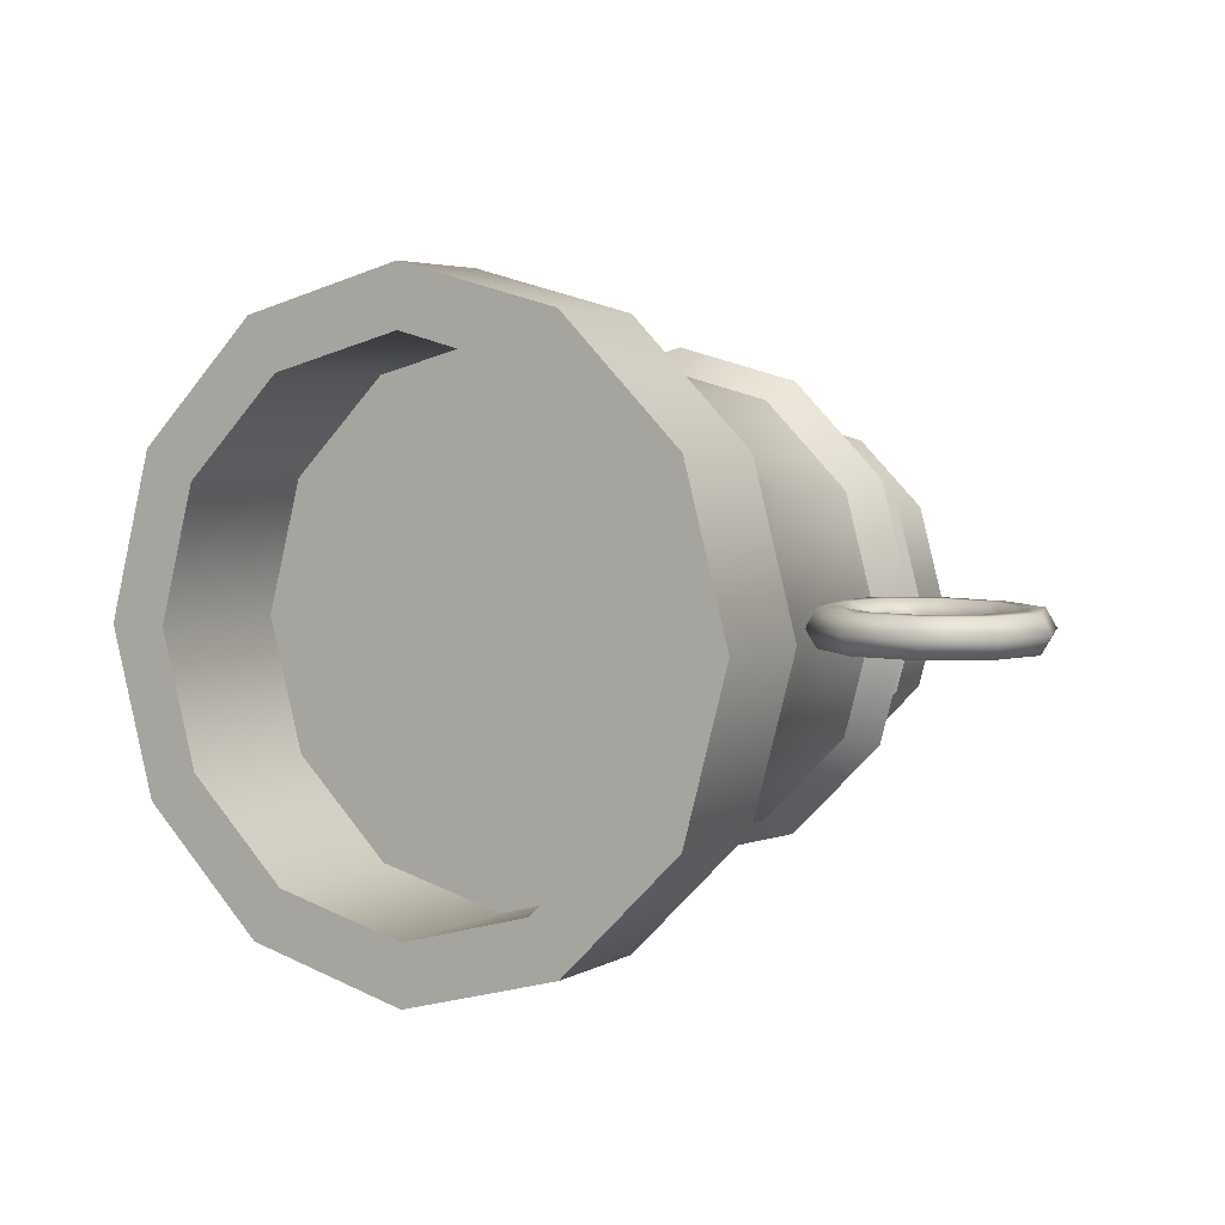
<metadata>
{"format":"obj","ext":"obj","renderer":"f3d","projection":"perspective","resolution":1024,"background":"white","views":[{"elev":4.3,"azim":-148.9,"up":"+Z"}]}
</metadata>
<code>
g meger3d_Char_sundries_C3_2
v -0.2458 0.2229 -0.1419
v -0.1419 0.2229 -0.2458
v -0.1557 0.2277 -0.2698
v -0.2698 0.2277 -0.1557
v 0 0.2277 -0.3115
v 0 0.2229 -0.2838
v -0.2838 0.2229 0
v -0.3115 0.2277 0
v -0.2458 0.2229 0.1419
v -0.2698 0.2277 0.1557
v -0.1419 0.2229 0.2458
v -0.1557 0.2277 0.2698
v 0 0.2229 0.2838
v 0 0.2277 0.3115
v -0.09183 -0.3436 -0.159
v -0.159 -0.3436 -0.09183
v 0 -0.3436 0
v 0 -0.3436 -0.1837
v -0.1837 -0.3436 0
v -0.159 -0.3436 0.09183
v -0.09183 -0.3436 0.159
v 0 -0.3436 0.1837
v -0.2213 0.1918 -0.1278
v -0.1278 0.1918 -0.2213
v 0 0.1918 0
v 0 0.1918 -0.2556
v -0.2556 0.1918 0
v -0.2213 0.1918 0.1278
v -0.1278 0.1918 0.2213
v 0 0.1918 0.2556
v 0 -0.08922 0.2302
v -0.1151 -0.08922 0.1993
v -0.1177 0.05461 0.2038
v 0 0.05461 0.2353
v -0.2038 0.05461 0.1177
v -0.1993 -0.08922 0.1151
v -0.2353 0.05461 0
v -0.2302 -0.08922 0
v -0.2038 0.05461 -0.1177
v -0.1993 -0.08922 -0.1151
v -0.1177 0.05461 -0.2038
v -0.1151 -0.08922 -0.1993
v 0 0.05461 -0.2353
v 0 -0.08922 -0.2302
v -0.1419 0.2229 0.2458
v 0 0.2229 0.2838
v -0.2458 0.2229 0.1419
v -0.2838 0.2229 0
v -0.2458 0.2229 -0.1419
v -0.1419 0.2229 -0.2458
v 0 0.2229 -0.2838
v 0 -0.1281 0.2513
v -0.1256 -0.1281 0.2176
v -0.1151 -0.08922 0.1993
v 0 -0.08922 0.2302
v -0.1993 -0.08922 0.1151
v -0.2176 -0.1281 0.1256
v -0.2302 -0.08922 0
v -0.2513 -0.1281 0
v -0.1993 -0.08922 -0.1151
v -0.2176 -0.1281 -0.1256
v -0.1151 -0.08922 -0.1993
v -0.1256 -0.1281 -0.2176
v 0 -0.08922 -0.2302
v 0 -0.1281 -0.2513
v 0 -0.1639 0.2322
v -0.1161 -0.1639 0.2011
v -0.1256 -0.1281 0.2176
v 0 -0.1281 0.2513
v -0.2176 -0.1281 0.1256
v -0.2011 -0.1639 0.1161
v -0.2513 -0.1281 0
v -0.2322 -0.1639 0
v -0.2176 -0.1281 -0.1256
v -0.2011 -0.1639 -0.1161
v -0.1256 -0.1281 -0.2176
v -0.1161 -0.1639 -0.2011
v 0 -0.1281 -0.2513
v 0 -0.1639 -0.2322
v -0.2698 0.2277 -0.1557
v -0.1557 0.2277 -0.2698
v -0.1563 0.3436 -0.2708
v -0.2708 0.3436 -0.1563
v -0.3115 0.2277 0
v -0.3127 0.3436 0
v -0.2698 0.2277 0.1557
v -0.2708 0.3436 0.1563
v -0.1557 0.2277 0.2698
v -0.1563 0.3436 0.2708
v 0 0.2277 0.3115
v 0 0.3436 0.3127
v 0 0.3436 -0.3127
v 0 0.2277 -0.3115
v -0.2708 0.3436 -0.1563
v -0.1563 0.3436 -0.2708
v -0.1278 0.3436 -0.2213
v -0.2213 0.3436 -0.1278
v 0 0.3436 -0.2556
v 0 0.3436 -0.3127
v -0.3127 0.3436 0
v -0.2556 0.3436 0
v -0.2708 0.3436 0.1563
v -0.2213 0.3436 0.1278
v -0.1563 0.3436 0.2708
v -0.1278 0.3436 0.2213
v 0 0.3436 0.3127
v 0 0.3436 0.2556
v -0.2213 0.3436 -0.1278
v -0.1278 0.3436 -0.2213
v -0.1278 0.1918 -0.2213
v -0.2213 0.1918 -0.1278
v 0 0.1918 -0.2556
v 0 0.3436 -0.2556
v -0.2556 0.3436 0
v -0.2556 0.1918 0
v -0.2213 0.3436 0.1278
v -0.2213 0.1918 0.1278
v -0.1278 0.3436 0.2213
v -0.1278 0.1918 0.2213
v 0 0.3436 0.2556
v 0 0.1918 0.2556
v -0.1161 -0.1639 -0.2011
v -0.2011 -0.1639 -0.1161
v -0.08135 -0.1941 -0.04697
v -0.04697 -0.1941 -0.08135
v 0 -0.1639 -0.2322
v 0 -0.1941 -0.09393
v -0.09393 -0.1941 0
v -0.2322 -0.1639 0
v -0.08135 -0.1941 0.04697
v -0.2011 -0.1639 0.1161
v -0.04697 -0.1941 0.08135
v -0.1161 -0.1639 0.2011
v 0 -0.1941 0.09393
v 0 -0.1639 0.2322
v -0.04697 -0.1941 -0.08135
v -0.08135 -0.1941 -0.04697
v -0.08135 -0.2467 -0.04697
v -0.04697 -0.2467 -0.08135
v 0 -0.1941 -0.09393
v 0 -0.2467 -0.09393
v -0.09393 -0.2467 0
v -0.09393 -0.1941 0
v -0.08135 -0.2467 0.04697
v -0.08135 -0.1941 0.04697
v -0.04697 -0.2467 0.08135
v -0.04697 -0.1941 0.08135
v 0 -0.2467 0.09393
v 0 -0.1941 0.09393
v -0.04697 -0.2467 -0.08135
v -0.08135 -0.2467 -0.04697
v -0.159 -0.2905 -0.09183
v -0.09183 -0.2905 -0.159
v 0 -0.2467 -0.09393
v 0 -0.2905 -0.1837
v -0.1837 -0.2905 0
v -0.09393 -0.2467 0
v -0.159 -0.2905 0.09183
v -0.08135 -0.2467 0.04697
v -0.09183 -0.2905 0.159
v -0.04697 -0.2467 0.08135
v 0 -0.2905 0.1837
v 0 -0.2467 0.09393
v -0.09183 -0.2905 -0.159
v -0.159 -0.2905 -0.09183
v -0.159 -0.3436 -0.09183
v -0.09183 -0.3436 -0.159
v 0 -0.2905 -0.1837
v 0 -0.3436 -0.1837
v -0.1837 -0.3436 0
v -0.1837 -0.2905 0
v -0.159 -0.3436 0.09183
v -0.159 -0.2905 0.09183
v -0.09183 -0.3436 0.159
v -0.09183 -0.2905 0.159
v 0 -0.3436 0.1837
v 0 -0.2905 0.1837
v -0.355 0.08078 0
v -0.3912 0.05798 0
v -0.4015 0.06817 0.01811
v -0.3601 0.09492 0.01811
v -0.3079 0.07243 0
v -0.3066 0.08666 0.01811
v -0.2668 0.03345 0
v -0.2599 0.04319 0.01811
v -0.2471 -0.02164 0
v -0.2375 -0.01978 0.01811
v -0.2577 -0.0689 0
v -0.2492 -0.07505 0.01811
v -0.2955 -0.08824 0
v -0.2931 -0.09632 0.01811
v -0.345 -0.07431 0
v -0.3499 -0.08066 0.01811
v -0.3862 -0.03532 0
v -0.3966 -0.03719 0.01811
v -0.4033 0.01418 0
v -0.4157 0.01838 0.01811
v -0.2459 0.06199 0.01811
v -0.3034 0.1136 0.01811
v -0.218 -0.01654 0.01811
v -0.2323 -0.08735 0.01811
v -0.2881 -0.113 0.01811
v -0.3593 -0.09404 0.01811
v -0.4167 -0.0424 0.01811
v -0.4394 0.02462 0.01811
v -0.421 0.08615 0.01811
v -0.3694 0.1211 0.01811
v -0.4302 0.09407 0
v -0.3736 0.1332 0
v -0.3014 0.1265 0
v -0.2388 0.07107 0
v -0.2091 -0.01315 0
v -0.2864 -0.1195 0
v -0.3639 -0.1011 0
v -0.4509 0.02678 0
v -0.2238 -0.09349 0
v -0.4265 -0.04568 0
v -0.3736 0.1332 0
v -0.4302 0.09407 0
v -0.421 0.08615 -0.01811
v -0.3694 0.1211 -0.01811
v -0.3014 0.1265 0
v -0.3034 0.1136 -0.01811
v -0.2388 0.07107 0
v -0.2459 0.06199 -0.01811
v -0.2091 -0.01315 0
v -0.218 -0.01654 -0.01811
v -0.2238 -0.09349 0
v -0.2323 -0.08735 -0.01811
v -0.2864 -0.1195 0
v -0.2881 -0.113 -0.01811
v -0.3639 -0.1011 0
v -0.3593 -0.09404 -0.01811
v -0.4265 -0.04568 0
v -0.4167 -0.0424 -0.01811
v -0.4509 0.02678 0
v -0.4394 0.02462 -0.01811
v -0.2599 0.04319 -0.01811
v -0.3066 0.08666 -0.01811
v -0.2375 -0.01978 -0.01811
v -0.2492 -0.07505 -0.01811
v -0.2931 -0.09632 -0.01811
v -0.3499 -0.08066 -0.01811
v -0.3966 -0.03719 -0.01811
v -0.4157 0.01838 -0.01811
v -0.4015 0.06817 -0.01811
v -0.3601 0.09492 -0.01811
v -0.3912 0.05798 0
v -0.355 0.08078 0
v -0.3079 0.07243 0
v -0.2668 0.03345 0
v -0.2471 -0.02164 0
v -0.2955 -0.08824 0
v -0.345 -0.07431 0
v -0.4033 0.01418 0
v -0.2577 -0.0689 0
v -0.3862 -0.03532 0
v 0.2458 0.2229 -0.1419
v 0.2698 0.2277 -0.1557
v 0.1557 0.2277 -0.2698
v 0.1419 0.2229 -0.2458
v 0 0.2277 -0.3115
v 0 0.2229 -0.2838
v 0.2838 0.2229 0
v 0.3115 0.2277 0
v 0.2458 0.2229 0.1419
v 0.2698 0.2277 0.1557
v 0.1419 0.2229 0.2458
v 0.1557 0.2277 0.2698
v 0 0.2229 0.2838
v 0 0.2277 0.3115
v 0.09183 -0.3436 -0.159
v 0 -0.3436 0
v 0.159 -0.3436 -0.09183
v 0 -0.3436 -0.1837
v 0.1837 -0.3436 0
v 0.159 -0.3436 0.09183
v 0.09183 -0.3436 0.159
v 0 -0.3436 0.1837
v 0.2213 0.1918 -0.1278
v 0 0.1918 0
v 0.1278 0.1918 -0.2213
v 0 0.1918 -0.2556
v 0.2556 0.1918 0
v 0.2213 0.1918 0.1278
v 0.1278 0.1918 0.2213
v 0 0.1918 0.2556
v 0 -0.08922 0.2302
v 0 0.05461 0.2353
v 0.1177 0.05461 0.2038
v 0.1151 -0.08922 0.1993
v 0.2038 0.05461 0.1177
v 0.1993 -0.08922 0.1151
v 0.2353 0.05461 0
v 0.2302 -0.08922 0
v 0.2038 0.05461 -0.1177
v 0.1993 -0.08922 -0.1151
v 0.1177 0.05461 -0.2038
v 0.1151 -0.08922 -0.1993
v 0 0.05461 -0.2353
v 0 -0.08922 -0.2302
v 0.1419 0.2229 0.2458
v 0 0.2229 0.2838
v 0.2458 0.2229 0.1419
v 0.2838 0.2229 0
v 0.2458 0.2229 -0.1419
v 0.1419 0.2229 -0.2458
v 0 0.2229 -0.2838
v 0 -0.1281 0.2513
v 0 -0.08922 0.2302
v 0.1151 -0.08922 0.1993
v 0.1256 -0.1281 0.2176
v 0.1993 -0.08922 0.1151
v 0.2176 -0.1281 0.1256
v 0.2302 -0.08922 0
v 0.2513 -0.1281 0
v 0.1993 -0.08922 -0.1151
v 0.2176 -0.1281 -0.1256
v 0.1151 -0.08922 -0.1993
v 0.1256 -0.1281 -0.2176
v 0 -0.08922 -0.2302
v 0 -0.1281 -0.2513
v 0 -0.1639 0.2322
v 0 -0.1281 0.2513
v 0.1256 -0.1281 0.2176
v 0.1161 -0.1639 0.2011
v 0.2176 -0.1281 0.1256
v 0.2011 -0.1639 0.1161
v 0.2513 -0.1281 0
v 0.2322 -0.1639 0
v 0.2176 -0.1281 -0.1256
v 0.2011 -0.1639 -0.1161
v 0.1256 -0.1281 -0.2176
v 0.1161 -0.1639 -0.2011
v 0 -0.1281 -0.2513
v 0 -0.1639 -0.2322
v 0.2698 0.2277 -0.1557
v 0.2708 0.3436 -0.1563
v 0.1563 0.3436 -0.2708
v 0.1557 0.2277 -0.2698
v 0.3115 0.2277 0
v 0.3127 0.3436 0
v 0.2698 0.2277 0.1557
v 0.2708 0.3436 0.1563
v 0.1557 0.2277 0.2698
v 0.1563 0.3436 0.2708
v 0 0.2277 0.3115
v 0 0.3436 0.3127
v 0 0.3436 -0.3127
v 0 0.2277 -0.3115
v 0.2708 0.3436 -0.1563
v 0.2213 0.3436 -0.1278
v 0.1278 0.3436 -0.2213
v 0.1563 0.3436 -0.2708
v 0 0.3436 -0.2556
v 0 0.3436 -0.3127
v 0.3127 0.3436 0
v 0.2556 0.3436 0
v 0.2708 0.3436 0.1563
v 0.2213 0.3436 0.1278
v 0.1563 0.3436 0.2708
v 0.1278 0.3436 0.2213
v 0 0.3436 0.3127
v 0 0.3436 0.2556
v 0.2213 0.3436 -0.1278
v 0.2213 0.1918 -0.1278
v 0.1278 0.1918 -0.2213
v 0.1278 0.3436 -0.2213
v 0 0.1918 -0.2556
v 0 0.3436 -0.2556
v 0.2556 0.3436 0
v 0.2556 0.1918 0
v 0.2213 0.3436 0.1278
v 0.2213 0.1918 0.1278
v 0.1278 0.3436 0.2213
v 0.1278 0.1918 0.2213
v 0 0.3436 0.2556
v 0 0.1918 0.2556
v 0.1161 -0.1639 -0.2011
v 0.04697 -0.1941 -0.08135
v 0.08135 -0.1941 -0.04697
v 0.2011 -0.1639 -0.1161
v 0 -0.1639 -0.2322
v 0 -0.1941 -0.09393
v 0.09393 -0.1941 0
v 0.2322 -0.1639 0
v 0.08135 -0.1941 0.04697
v 0.2011 -0.1639 0.1161
v 0.04697 -0.1941 0.08135
v 0.1161 -0.1639 0.2011
v 0 -0.1941 0.09393
v 0 -0.1639 0.2322
v 0.04697 -0.1941 -0.08135
v 0.04697 -0.2467 -0.08135
v 0.08135 -0.2467 -0.04697
v 0.08135 -0.1941 -0.04697
v 0 -0.1941 -0.09393
v 0 -0.2467 -0.09393
v 0.09393 -0.2467 0
v 0.09393 -0.1941 0
v 0.08135 -0.2467 0.04697
v 0.08135 -0.1941 0.04697
v 0.04697 -0.2467 0.08135
v 0.04697 -0.1941 0.08135
v 0 -0.2467 0.09393
v 0 -0.1941 0.09393
v 0.04697 -0.2467 -0.08135
v 0.09183 -0.2905 -0.159
v 0.159 -0.2905 -0.09183
v 0.08135 -0.2467 -0.04697
v 0 -0.2467 -0.09393
v 0 -0.2905 -0.1837
v 0.1837 -0.2905 0
v 0.09393 -0.2467 0
v 0.159 -0.2905 0.09183
v 0.08135 -0.2467 0.04697
v 0.09183 -0.2905 0.159
v 0.04697 -0.2467 0.08135
v 0 -0.2905 0.1837
v 0 -0.2467 0.09393
v 0.09183 -0.2905 -0.159
v 0.09183 -0.3436 -0.159
v 0.159 -0.3436 -0.09183
v 0.159 -0.2905 -0.09183
v 0 -0.2905 -0.1837
v 0 -0.3436 -0.1837
v 0.1837 -0.3436 0
v 0.1837 -0.2905 0
v 0.159 -0.3436 0.09183
v 0.159 -0.2905 0.09183
v 0.09183 -0.3436 0.159
v 0.09183 -0.2905 0.159
v 0 -0.3436 0.1837
v 0 -0.2905 0.1837
v 0.355 0.08078 0
v 0.3601 0.09492 0.01811
v 0.4015 0.06817 0.01811
v 0.3912 0.05798 0
v 0.3079 0.07243 0
v 0.3066 0.08666 0.01811
v 0.2668 0.03345 0
v 0.2599 0.04319 0.01811
v 0.2471 -0.02164 0
v 0.2375 -0.01978 0.01811
v 0.2577 -0.0689 0
v 0.2492 -0.07505 0.01811
v 0.2955 -0.08824 0
v 0.2931 -0.09632 0.01811
v 0.345 -0.07431 0
v 0.3499 -0.08066 0.01811
v 0.3862 -0.03532 0
v 0.3966 -0.03719 0.01811
v 0.4033 0.01418 0
v 0.4157 0.01838 0.01811
v 0.2459 0.06199 0.01811
v 0.3034 0.1136 0.01811
v 0.218 -0.01654 0.01811
v 0.2323 -0.08735 0.01811
v 0.2881 -0.113 0.01811
v 0.3593 -0.09404 0.01811
v 0.4167 -0.0424 0.01811
v 0.4394 0.02462 0.01811
v 0.421 0.08615 0.01811
v 0.3694 0.1211 0.01811
v 0.4302 0.09407 0
v 0.3736 0.1332 0
v 0.3014 0.1265 0
v 0.2388 0.07107 0
v 0.2091 -0.01315 0
v 0.2238 -0.09349 0
v 0.2864 -0.1195 0
v 0.3639 -0.1011 0
v 0.4265 -0.04568 0
v 0.4509 0.02678 0
v 0.3736 0.1332 0
v 0.3694 0.1211 -0.01811
v 0.421 0.08615 -0.01811
v 0.4302 0.09407 0
v 0.3014 0.1265 0
v 0.3034 0.1136 -0.01811
v 0.2388 0.07107 0
v 0.2459 0.06199 -0.01811
v 0.2091 -0.01315 0
v 0.218 -0.01654 -0.01811
v 0.2238 -0.09349 0
v 0.2323 -0.08735 -0.01811
v 0.2864 -0.1195 0
v 0.2881 -0.113 -0.01811
v 0.3639 -0.1011 0
v 0.3593 -0.09404 -0.01811
v 0.4265 -0.04568 0
v 0.4167 -0.0424 -0.01811
v 0.4509 0.02678 0
v 0.4394 0.02462 -0.01811
v 0.2599 0.04319 -0.01811
v 0.3066 0.08666 -0.01811
v 0.2375 -0.01978 -0.01811
v 0.2492 -0.07505 -0.01811
v 0.2931 -0.09632 -0.01811
v 0.3499 -0.08066 -0.01811
v 0.3966 -0.03719 -0.01811
v 0.4157 0.01838 -0.01811
v 0.4015 0.06817 -0.01811
v 0.3601 0.09492 -0.01811
v 0.3912 0.05798 0
v 0.355 0.08078 0
v 0.3079 0.07243 0
v 0.2668 0.03345 0
v 0.2471 -0.02164 0
v 0.2577 -0.0689 0
v 0.2955 -0.08824 0
v 0.345 -0.07431 0
v 0.3862 -0.03532 0
v 0.4033 0.01418 0
g meger3d_Char_sundries_C3_2_0
f 3 2 1
f 4 3 1
f 3 5 2
f 5 6 2
f 4 1 7
f 8 4 7
f 8 7 9
f 10 8 9
f 10 9 11
f 12 10 11
f 12 11 13
f 14 12 13
f 17 16 15
f 17 15 18
f 17 19 16
f 17 20 19
f 17 21 20
f 17 22 21
f 25 24 23
f 25 26 24
f 25 23 27
f 25 27 28
f 25 28 29
f 25 29 30
f 33 32 31
f 34 33 31
f 33 35 32
f 35 36 32
f 35 37 36
f 37 38 36
f 37 39 38
f 39 40 38
f 39 41 40
f 41 42 40
f 41 43 42
f 43 44 42
f 45 33 34
f 46 45 34
f 47 35 33
f 45 47 33
f 48 37 35
f 47 48 35
f 49 39 37
f 48 49 37
f 50 41 39
f 49 50 39
f 51 43 41
f 50 51 41
f 54 53 52
f 55 54 52
f 54 56 53
f 56 57 53
f 56 58 57
f 58 59 57
f 58 60 59
f 60 61 59
f 60 62 61
f 62 63 61
f 62 64 63
f 64 65 63
f 68 67 66
f 69 68 66
f 68 70 67
f 70 71 67
f 70 72 71
f 72 73 71
f 72 74 73
f 74 75 73
f 74 76 75
f 76 77 75
f 76 78 77
f 78 79 77
f 82 81 80
f 83 82 80
f 83 80 84
f 85 83 84
f 85 84 86
f 87 85 86
f 87 86 88
f 89 87 88
f 89 88 90
f 91 89 90
f 82 92 81
f 92 93 81
f 96 95 94
f 97 96 94
f 96 98 95
f 98 99 95
f 97 94 100
f 101 97 100
f 101 100 102
f 103 101 102
f 103 102 104
f 105 103 104
f 105 104 106
f 107 105 106
f 110 109 108
f 111 110 108
f 110 112 109
f 112 113 109
f 111 108 114
f 115 111 114
f 115 114 116
f 117 115 116
f 117 116 118
f 119 117 118
f 119 118 120
f 121 119 120
f 124 123 122
f 125 124 122
f 125 122 126
f 127 125 126
f 124 128 123
f 128 129 123
f 128 130 129
f 130 131 129
f 130 132 131
f 132 133 131
f 132 134 133
f 134 135 133
f 138 137 136
f 139 138 136
f 139 136 140
f 141 139 140
f 138 142 137
f 142 143 137
f 142 144 143
f 144 145 143
f 144 146 145
f 146 147 145
f 146 148 147
f 148 149 147
f 152 151 150
f 153 152 150
f 153 150 154
f 155 153 154
f 152 156 151
f 156 157 151
f 156 158 157
f 158 159 157
f 158 160 159
f 160 161 159
f 160 162 161
f 162 163 161
f 166 165 164
f 167 166 164
f 167 164 168
f 169 167 168
f 166 170 165
f 170 171 165
f 170 172 171
f 172 173 171
f 172 174 173
f 174 175 173
f 174 176 175
f 176 177 175
f 180 179 178
f 181 180 178
f 181 178 182
f 183 181 182
f 183 182 184
f 185 183 184
f 185 184 186
f 187 185 186
f 187 186 188
f 189 187 188
f 189 188 190
f 191 189 190
f 191 190 192
f 193 191 192
f 193 192 194
f 195 193 194
f 195 194 196
f 197 195 196
f 197 196 179
f 180 197 179
f 198 185 187
f 198 199 185
f 200 198 187
f 200 187 189
f 201 200 189
f 201 189 191
f 202 201 191
f 202 191 193
f 203 202 193
f 203 193 195
f 204 203 195
f 204 195 197
f 205 204 197
f 205 197 180
f 206 205 180
f 206 180 181
f 207 206 181
f 207 181 183
f 199 207 183
f 199 183 185
f 208 206 207
f 209 208 207
f 209 207 199
f 210 209 199
f 210 199 198
f 211 210 198
f 211 198 200
f 212 211 200
f 212 200 201
f 213 202 203
f 214 213 203
f 214 203 204
f 215 205 206
f 208 215 206
f 216 212 201
f 216 201 202
f 213 216 202
f 217 214 204
f 217 204 205
f 215 217 205
f 220 219 218
f 221 220 218
f 221 218 222
f 223 221 222
f 223 222 224
f 225 223 224
f 225 224 226
f 227 225 226
f 227 226 228
f 229 227 228
f 229 228 230
f 231 229 230
f 231 230 232
f 233 231 232
f 233 232 234
f 235 233 234
f 235 234 236
f 237 235 236
f 237 236 219
f 220 237 219
f 238 225 227
f 238 239 225
f 240 238 227
f 240 227 229
f 241 240 229
f 241 229 231
f 242 241 231
f 242 231 233
f 243 242 233
f 243 233 235
f 244 243 235
f 244 235 237
f 245 244 237
f 245 237 220
f 246 245 220
f 246 220 221
f 247 246 221
f 247 221 223
f 239 247 223
f 239 223 225
f 248 246 247
f 249 248 247
f 249 247 239
f 250 249 239
f 250 239 238
f 251 250 238
f 251 238 240
f 252 251 240
f 252 240 241
f 253 242 243
f 254 253 243
f 254 243 244
f 255 245 246
f 248 255 246
f 256 252 241
f 256 241 242
f 253 256 242
f 257 254 244
f 257 244 245
f 255 257 245
f 260 259 258
f 261 260 258
f 262 260 261
f 263 262 261
f 258 259 264
f 259 265 264
f 264 265 266
f 265 267 266
f 266 267 268
f 267 269 268
f 268 269 270
f 269 271 270
f 274 273 272
f 272 273 275
f 276 273 274
f 277 273 276
f 278 273 277
f 279 273 278
f 282 281 280
f 283 281 282
f 280 281 284
f 284 281 285
f 285 281 286
f 286 281 287
f 290 289 288
f 291 290 288
f 292 290 291
f 293 292 291
f 294 292 293
f 295 294 293
f 296 294 295
f 297 296 295
f 298 296 297
f 299 298 297
f 300 298 299
f 301 300 299
f 290 302 289
f 302 303 289
f 304 302 290
f 292 304 290
f 305 304 292
f 294 305 292
f 306 305 294
f 296 306 294
f 307 306 296
f 298 307 296
f 308 307 298
f 300 308 298
f 311 310 309
f 312 311 309
f 313 311 312
f 314 313 312
f 315 313 314
f 316 315 314
f 317 315 316
f 318 317 316
f 319 317 318
f 320 319 318
f 321 319 320
f 322 321 320
f 325 324 323
f 326 325 323
f 327 325 326
f 328 327 326
f 329 327 328
f 330 329 328
f 331 329 330
f 332 331 330
f 333 331 332
f 334 333 332
f 335 333 334
f 336 335 334
f 339 338 337
f 340 339 337
f 337 338 341
f 338 342 341
f 341 342 343
f 342 344 343
f 343 344 345
f 344 346 345
f 345 346 347
f 346 348 347
f 349 339 340
f 350 349 340
f 353 352 351
f 354 353 351
f 355 353 354
f 356 355 354
f 351 352 357
f 352 358 357
f 357 358 359
f 358 360 359
f 359 360 361
f 360 362 361
f 361 362 363
f 362 364 363
f 367 366 365
f 368 367 365
f 369 367 368
f 370 369 368
f 365 366 371
f 366 372 371
f 371 372 373
f 372 374 373
f 373 374 375
f 374 376 375
f 375 376 377
f 376 378 377
f 381 380 379
f 382 381 379
f 379 380 383
f 380 384 383
f 385 381 382
f 386 385 382
f 387 385 386
f 388 387 386
f 389 387 388
f 390 389 388
f 391 389 390
f 392 391 390
f 395 394 393
f 396 395 393
f 393 394 397
f 394 398 397
f 399 395 396
f 400 399 396
f 401 399 400
f 402 401 400
f 403 401 402
f 404 403 402
f 405 403 404
f 406 405 404
f 409 408 407
f 410 409 407
f 407 408 411
f 408 412 411
f 413 409 410
f 414 413 410
f 415 413 414
f 416 415 414
f 417 415 416
f 418 417 416
f 419 417 418
f 420 419 418
f 423 422 421
f 424 423 421
f 421 422 425
f 422 426 425
f 427 423 424
f 428 427 424
f 429 427 428
f 430 429 428
f 431 429 430
f 432 431 430
f 433 431 432
f 434 433 432
f 437 436 435
f 438 437 435
f 435 436 439
f 436 440 439
f 439 440 441
f 440 442 441
f 441 442 443
f 442 444 443
f 443 444 445
f 444 446 445
f 445 446 447
f 446 448 447
f 447 448 449
f 448 450 449
f 449 450 451
f 450 452 451
f 451 452 453
f 452 454 453
f 453 454 438
f 454 437 438
f 442 455 444
f 456 455 442
f 455 457 444
f 444 457 446
f 457 458 446
f 446 458 448
f 458 459 448
f 448 459 450
f 459 460 450
f 450 460 452
f 460 461 452
f 452 461 454
f 461 462 454
f 454 462 437
f 462 463 437
f 437 463 436
f 463 464 436
f 464 456 440
f 436 464 440
f 440 456 442
f 463 465 464
f 465 466 464
f 464 466 456
f 466 467 456
f 456 467 455
f 467 468 455
f 468 469 457
f 457 469 458
f 455 468 457
f 469 470 458
f 470 471 459
f 471 472 460
f 472 473 461
f 473 474 462
f 474 465 463
f 462 474 463
f 461 473 462
f 460 472 461
f 459 471 460
f 458 470 459
f 477 476 475
f 478 477 475
f 475 476 479
f 476 480 479
f 479 480 481
f 480 482 481
f 481 482 483
f 482 484 483
f 483 484 485
f 484 486 485
f 485 486 487
f 486 488 487
f 487 488 489
f 488 490 489
f 489 490 491
f 490 492 491
f 491 492 493
f 492 494 493
f 493 494 478
f 494 477 478
f 482 495 484
f 496 495 482
f 495 497 484
f 484 497 486
f 497 498 486
f 486 498 488
f 498 499 488
f 488 499 490
f 499 500 490
f 490 500 492
f 500 501 492
f 492 501 494
f 501 502 494
f 494 502 477
f 502 503 477
f 477 503 476
f 503 504 476
f 504 496 480
f 476 504 480
f 480 496 482
f 503 505 504
f 505 506 504
f 504 506 496
f 506 507 496
f 496 507 495
f 507 508 495
f 508 509 497
f 497 509 498
f 495 508 497
f 509 510 498
f 510 511 499
f 511 512 500
f 512 513 501
f 513 514 502
f 514 505 503
f 502 514 503
f 501 513 502
f 500 512 501
f 499 511 500
f 498 510 499

</code>
